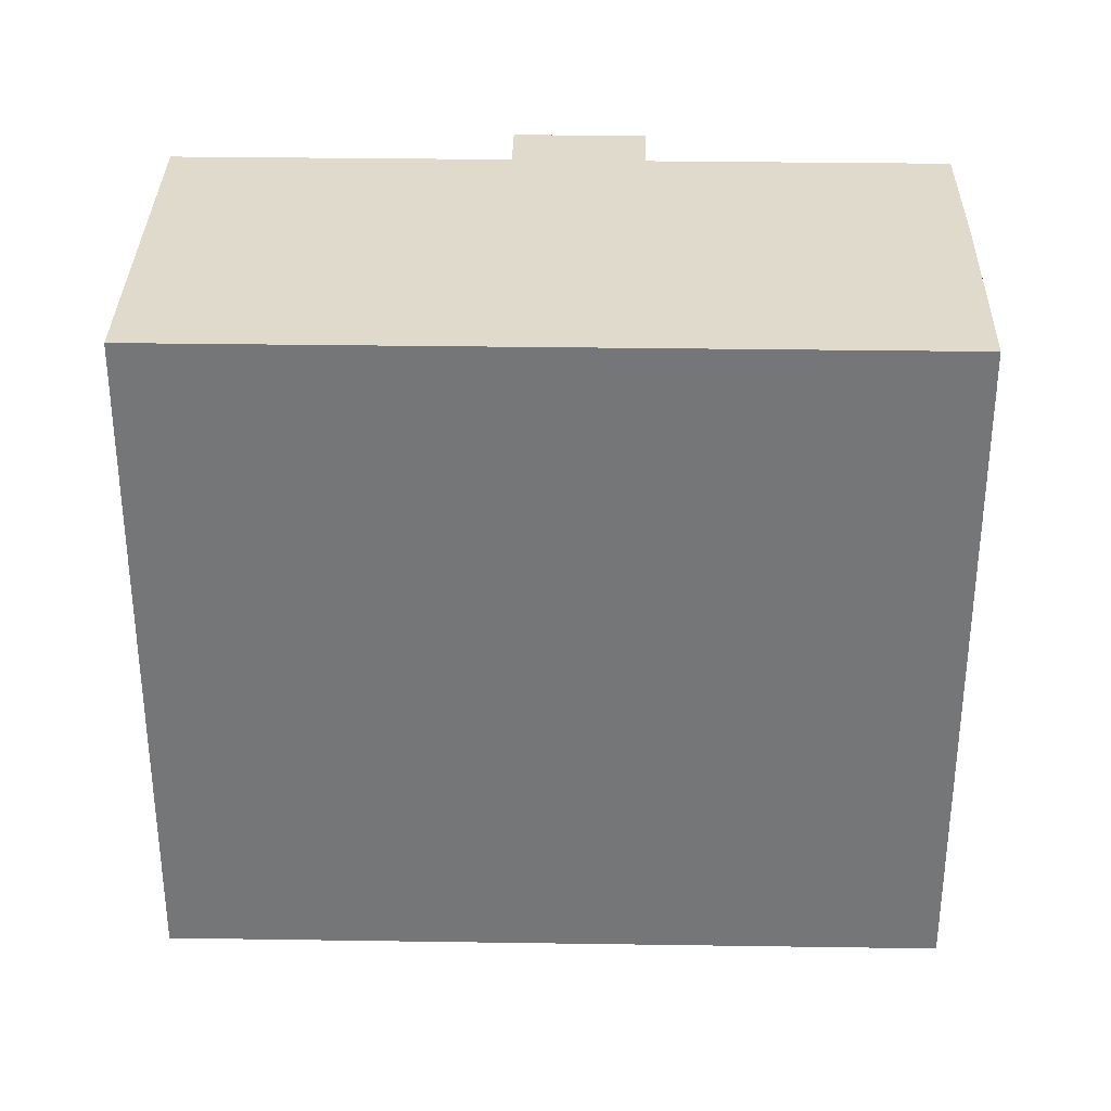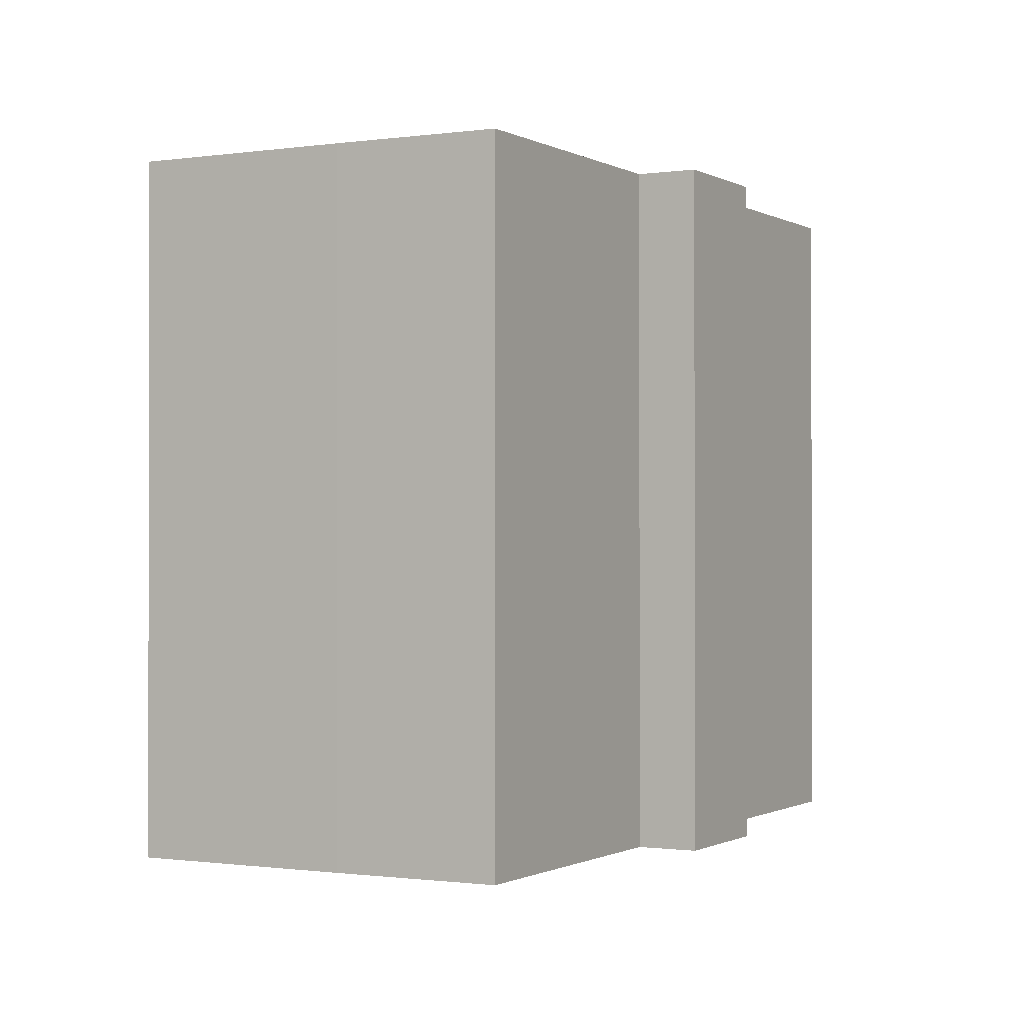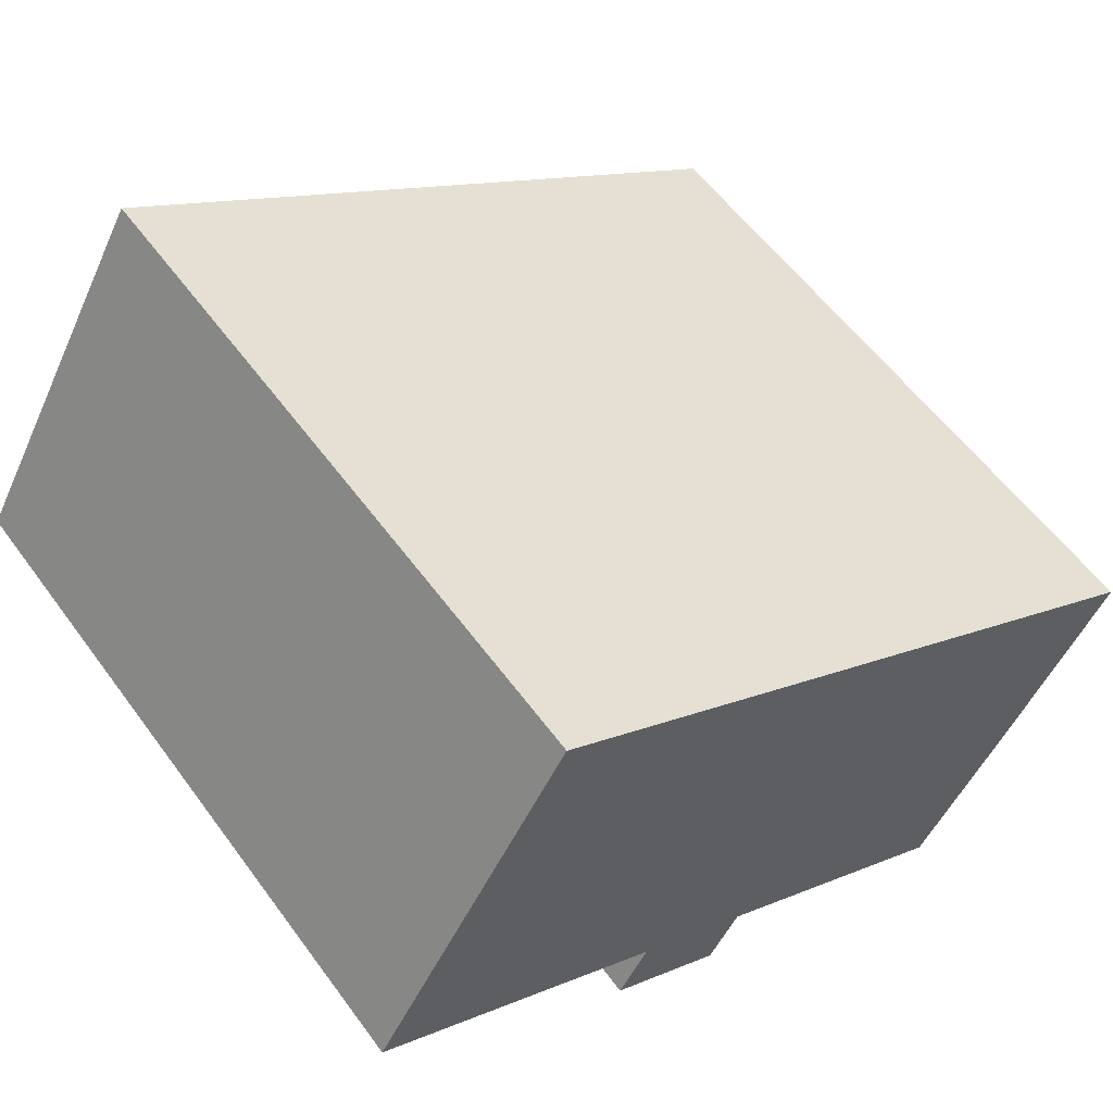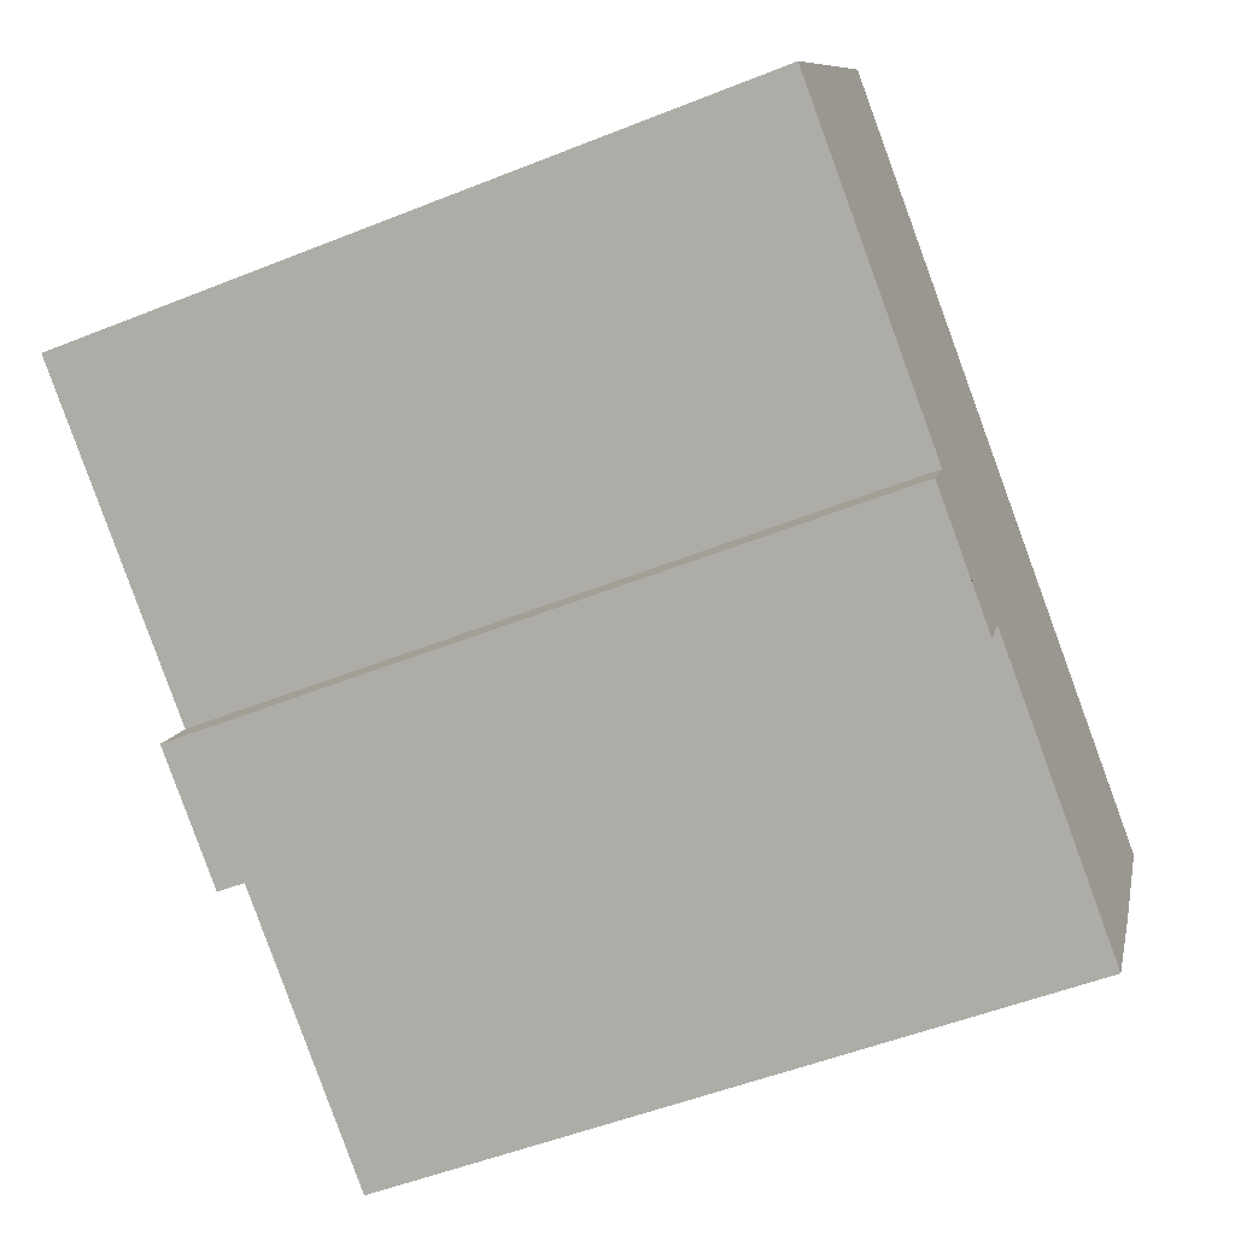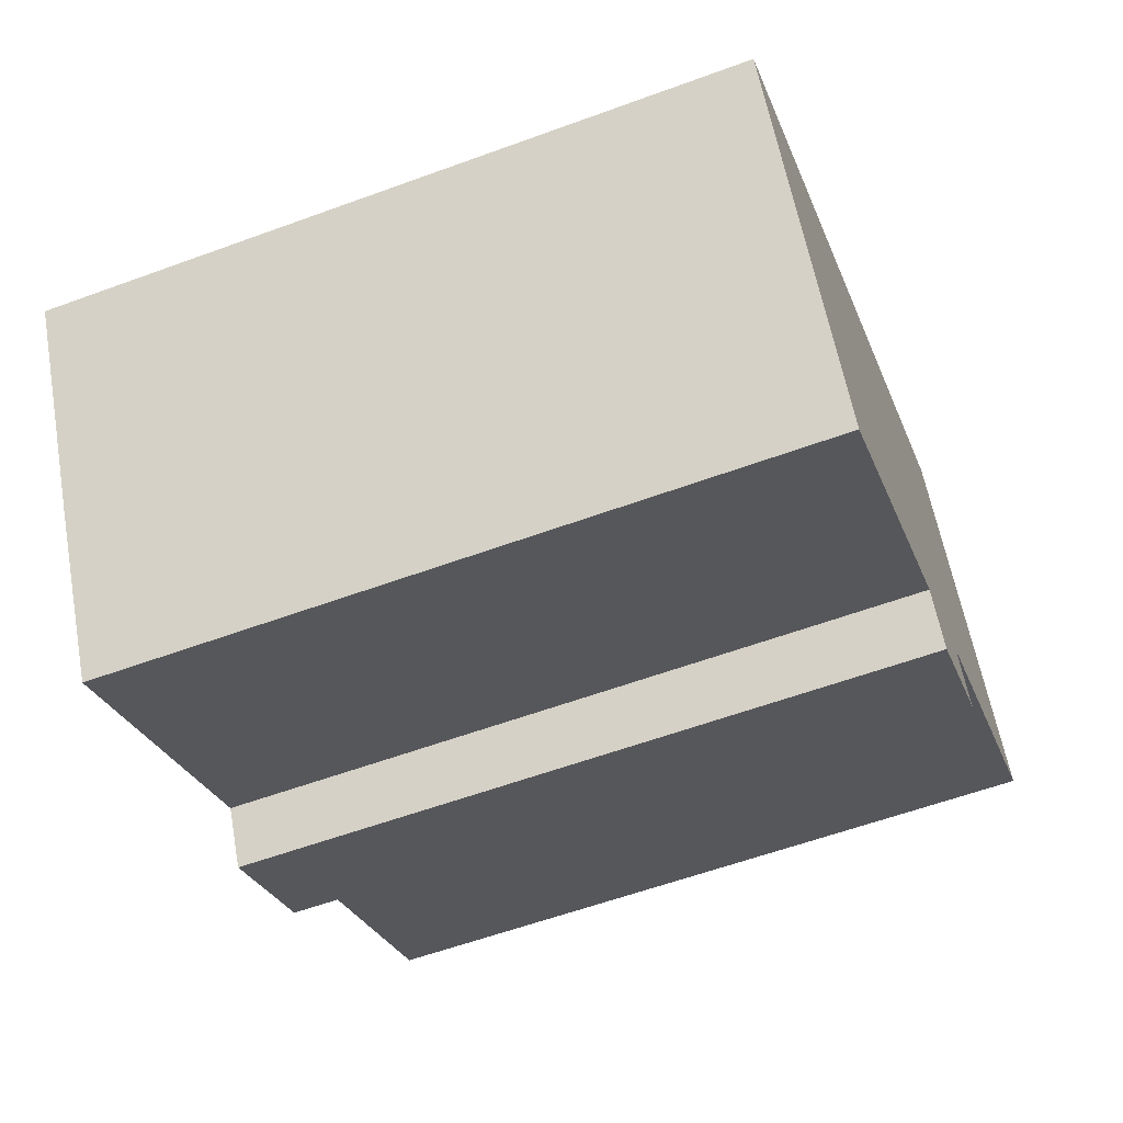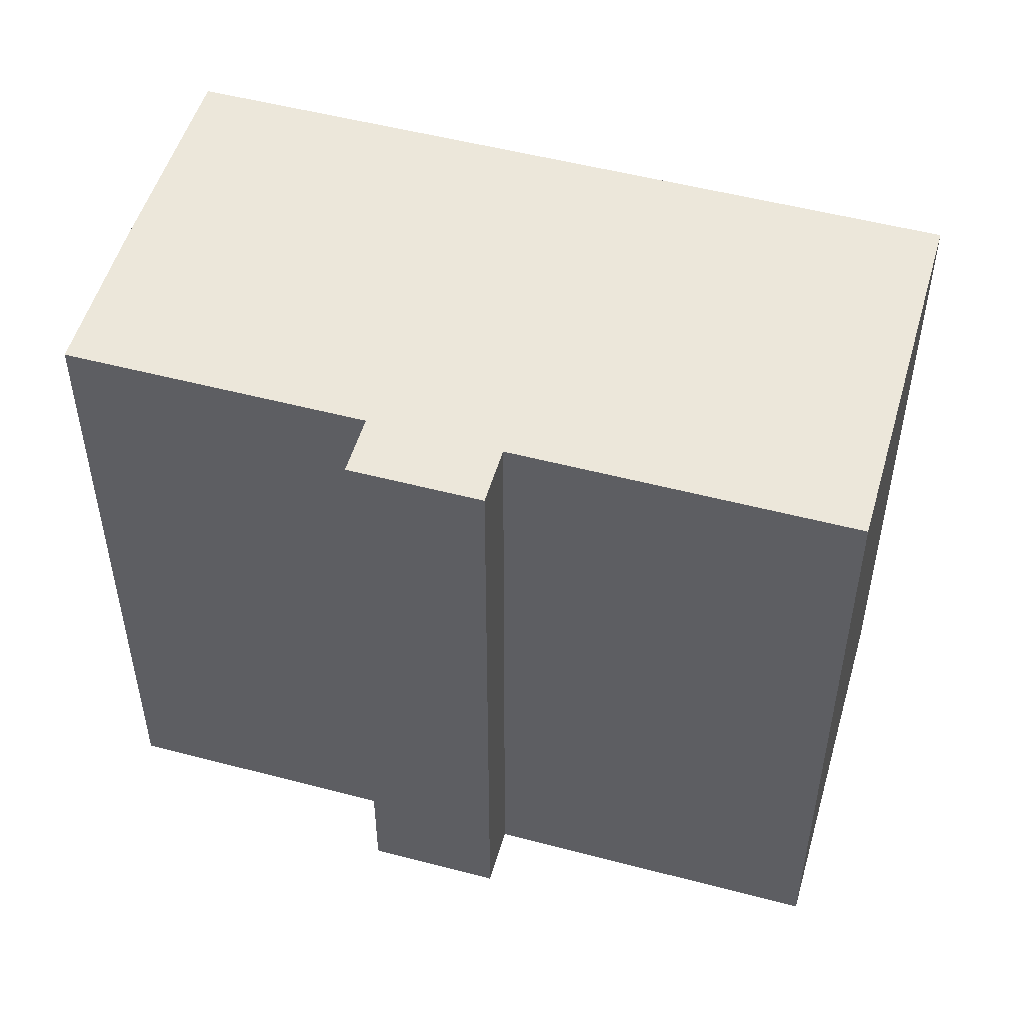
<metadata>
{"format":"obj","ext":"obj","renderer":"f3d","projection":"perspective","resolution":1024,"background":"white","views":[{"elev":33.1,"azim":31.5,"up":"+Y"},{"elev":-0.7,"azim":149.0,"up":"+Y"},{"elev":57.2,"azim":-35.8,"up":"+Z"},{"elev":-51.9,"azim":-66.6,"up":"+Z"},{"elev":-58.9,"azim":110.7,"up":"+Z"},{"elev":51.5,"azim":-133.7,"up":"+Y"}]}
</metadata>
<code>
v  7.313 18.99 -6.226
v  8.162 18.99 -4.774
v  8.383 18.99 -6.852
v  21.01 18.99 -6.852
v  5.465 18.99 9.344
v  24.08 18.99 -1.541
v  18.6 18.99 -10.86
v  15.02 18.99 -8.759
v  11.75 18.99 -6.852
v  11.37 18.99 -6.625
v  11.23 18.99 -6.852
v  10.51 18.99 -8.094
v  0 18.99 1.163e-15
v  18.6 6.648e-16 -10.86
v  11.37 4.057e-16 -6.625
v  15.02 5.363e-16 -8.759
v  11.75 4.196e-16 -6.852
v  10.51 4.956e-16 -8.094
v  7.313 3.812e-16 -6.226
v  8.383 4.196e-16 -6.852
v  8.162 2.923e-16 -4.774
v  0 0 0
v  11.23 4.196e-16 -6.852
v  21.01 4.196e-16 -6.852
v  24.08 9.436e-17 -1.541
v  5.465 -5.722e-16 9.344
g defaultobject
f 1 2 3
f 4 5 6
f 5 4 7
f 5 7 8
f 5 8 9
f 5 9 10
f 5 10 11
f 5 11 12
f 5 12 2
f 2 12 3
f 5 2 13
f 14 8 7
f 8 14 9
f 9 14 10
f 10 14 15
f 15 14 16
f 15 16 17
f 18 3 12
f 3 18 1
f 1 18 19
f 19 18 20
f 21 13 2
f 13 21 22
f 15 11 10
f 11 15 12
f 12 15 18
f 18 15 23
f 24 7 4
f 7 24 14
f 25 4 6
f 4 25 24
f 19 2 1
f 2 19 21
f 22 5 13
f 5 22 26
f 26 6 5
f 6 26 25
f 20 23 15
f 23 20 18
f 22 25 26
f 25 22 21
f 25 21 19
f 25 19 20
f 25 20 15
f 25 15 17
f 25 17 16
f 25 16 14
f 25 14 24

</code>
